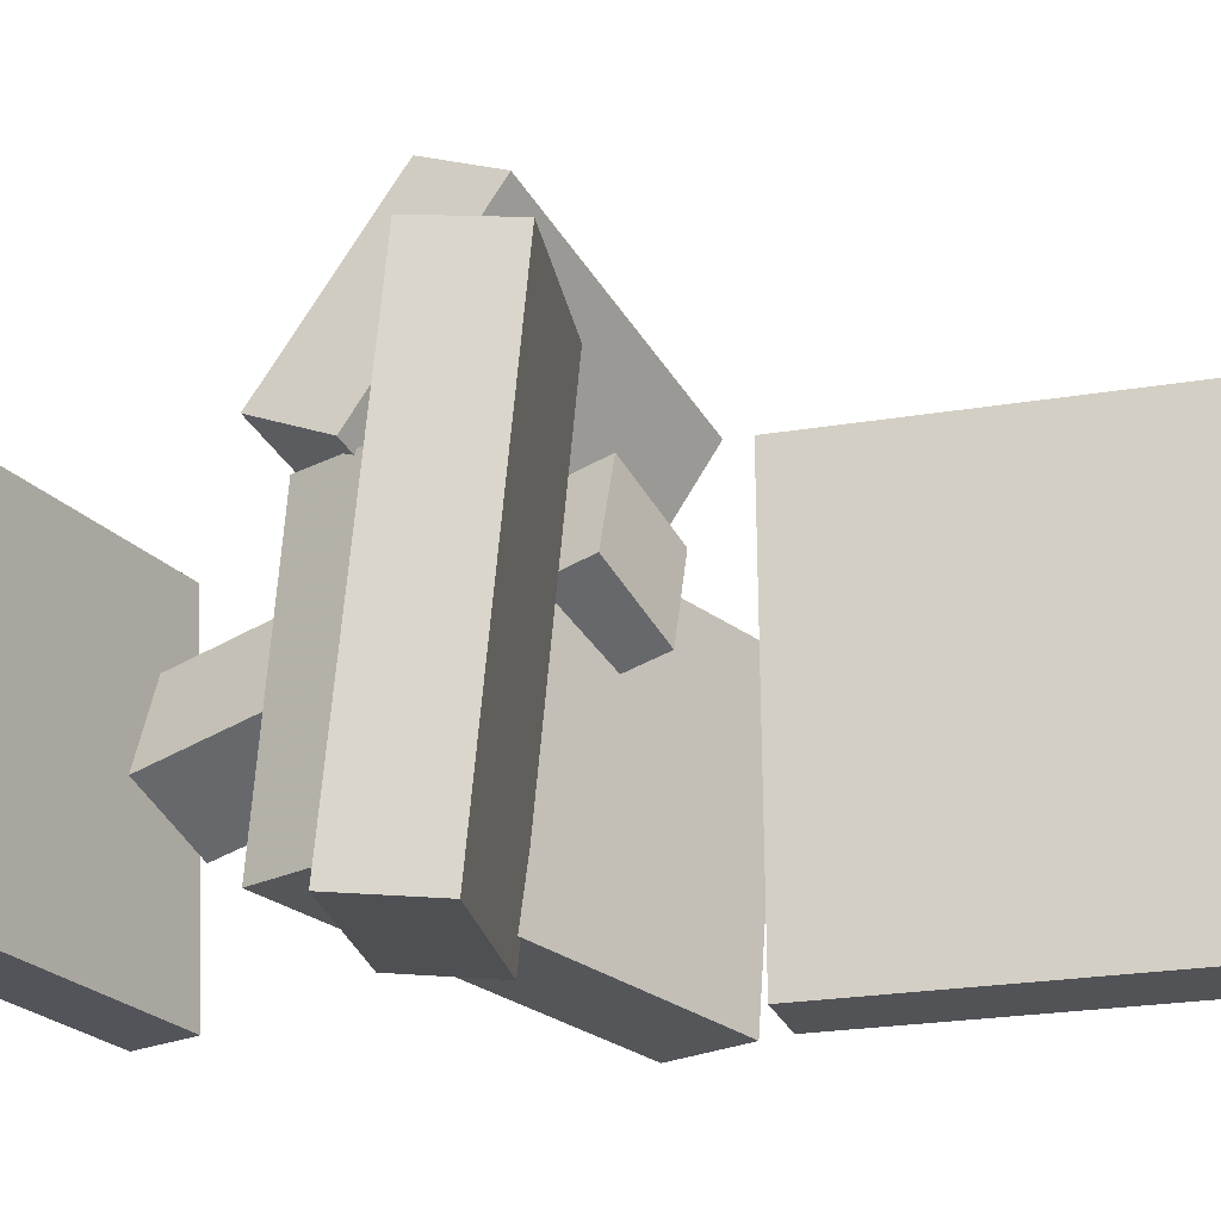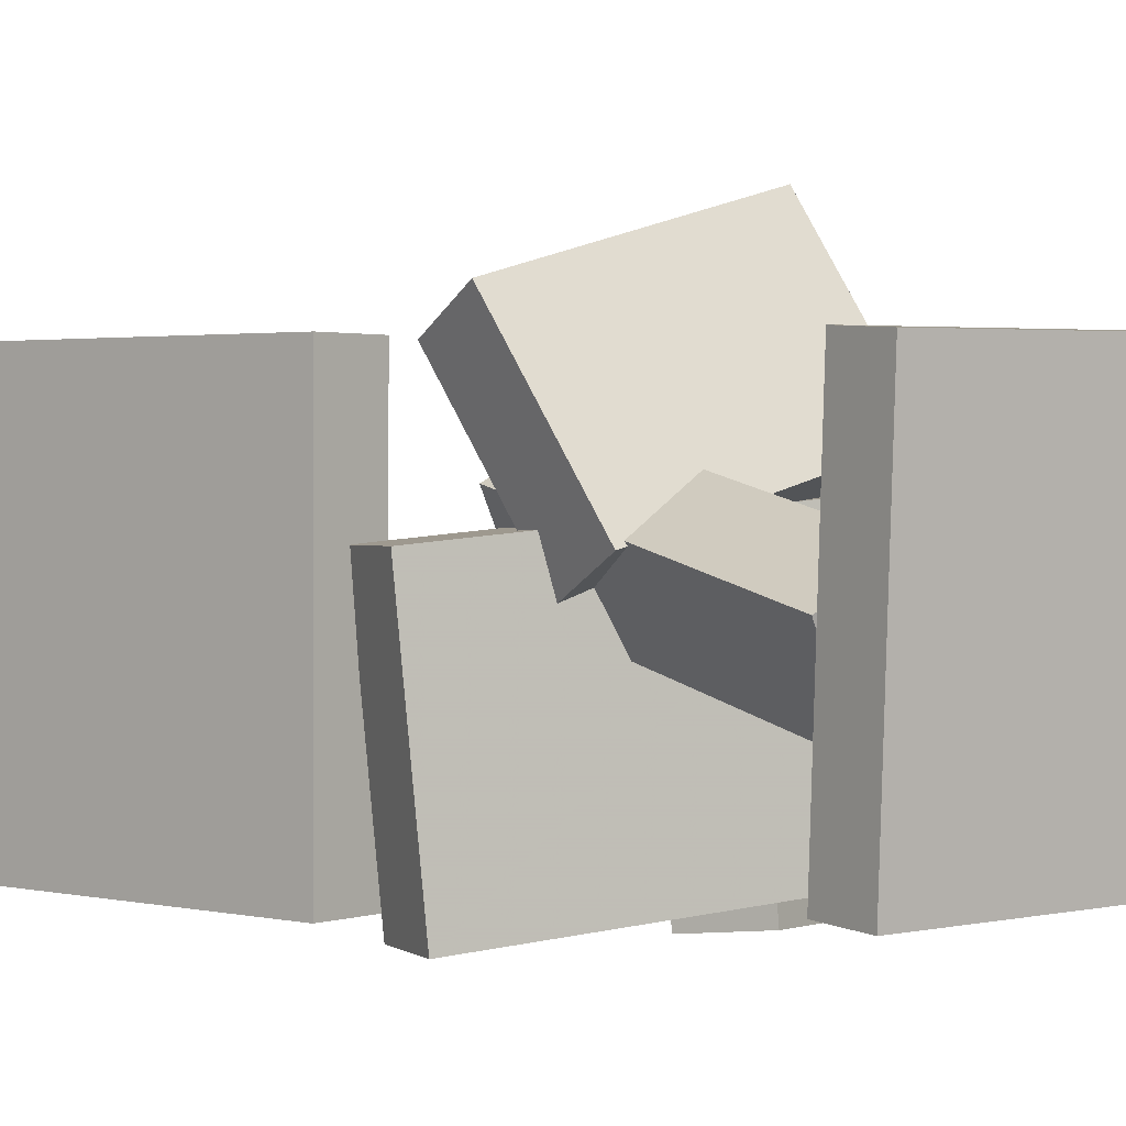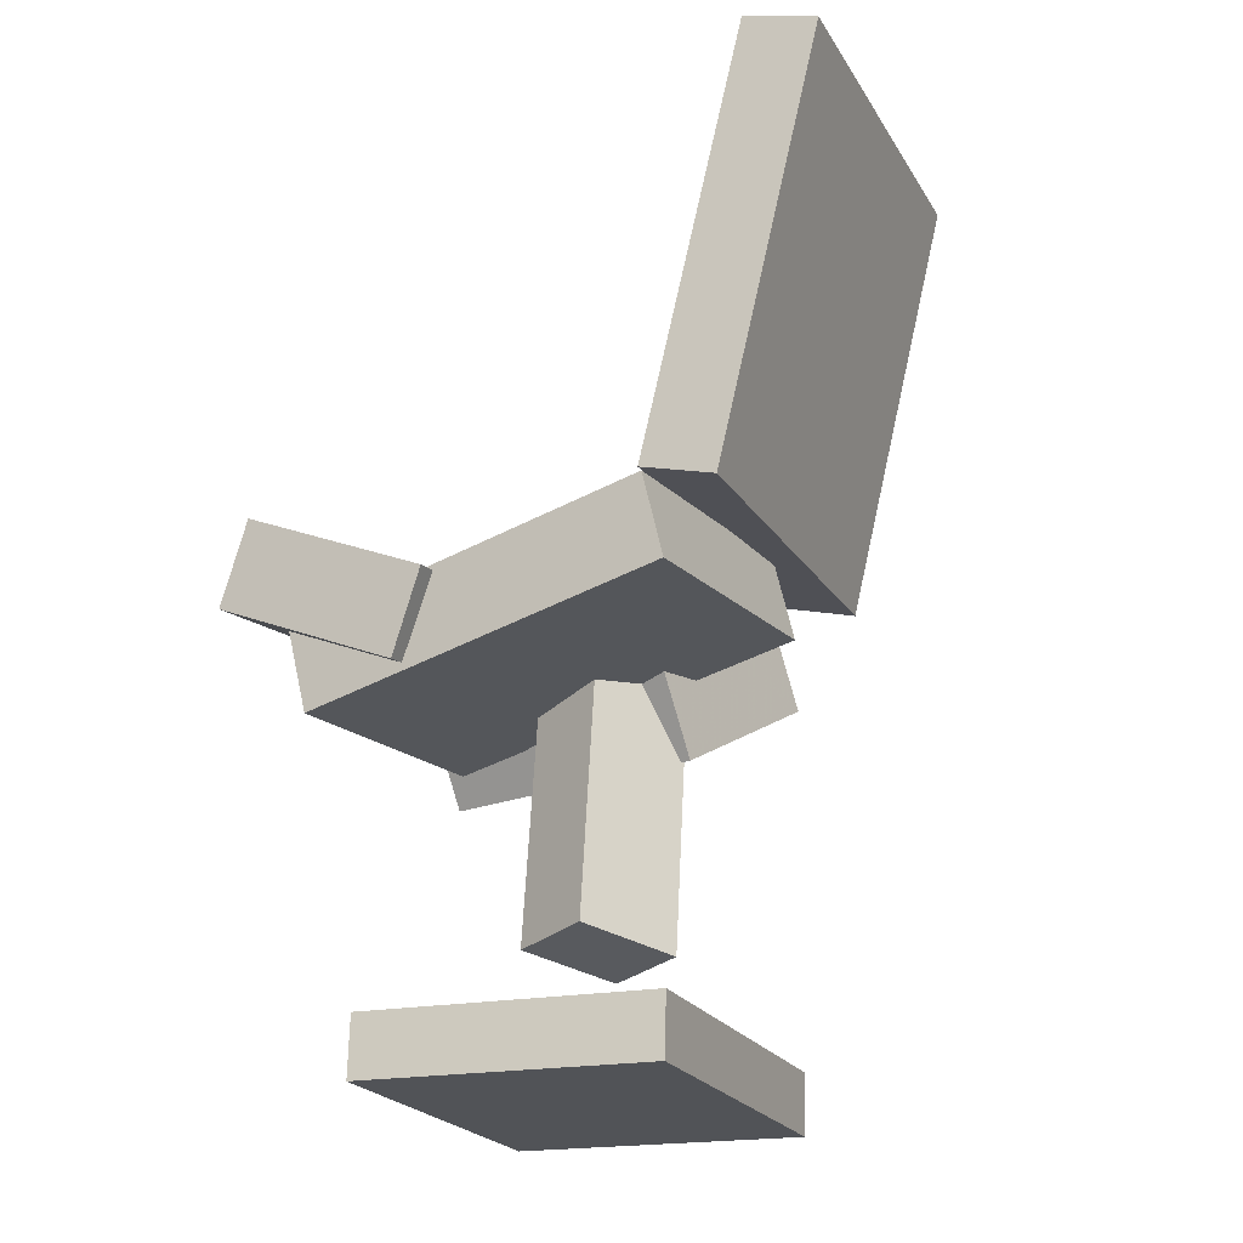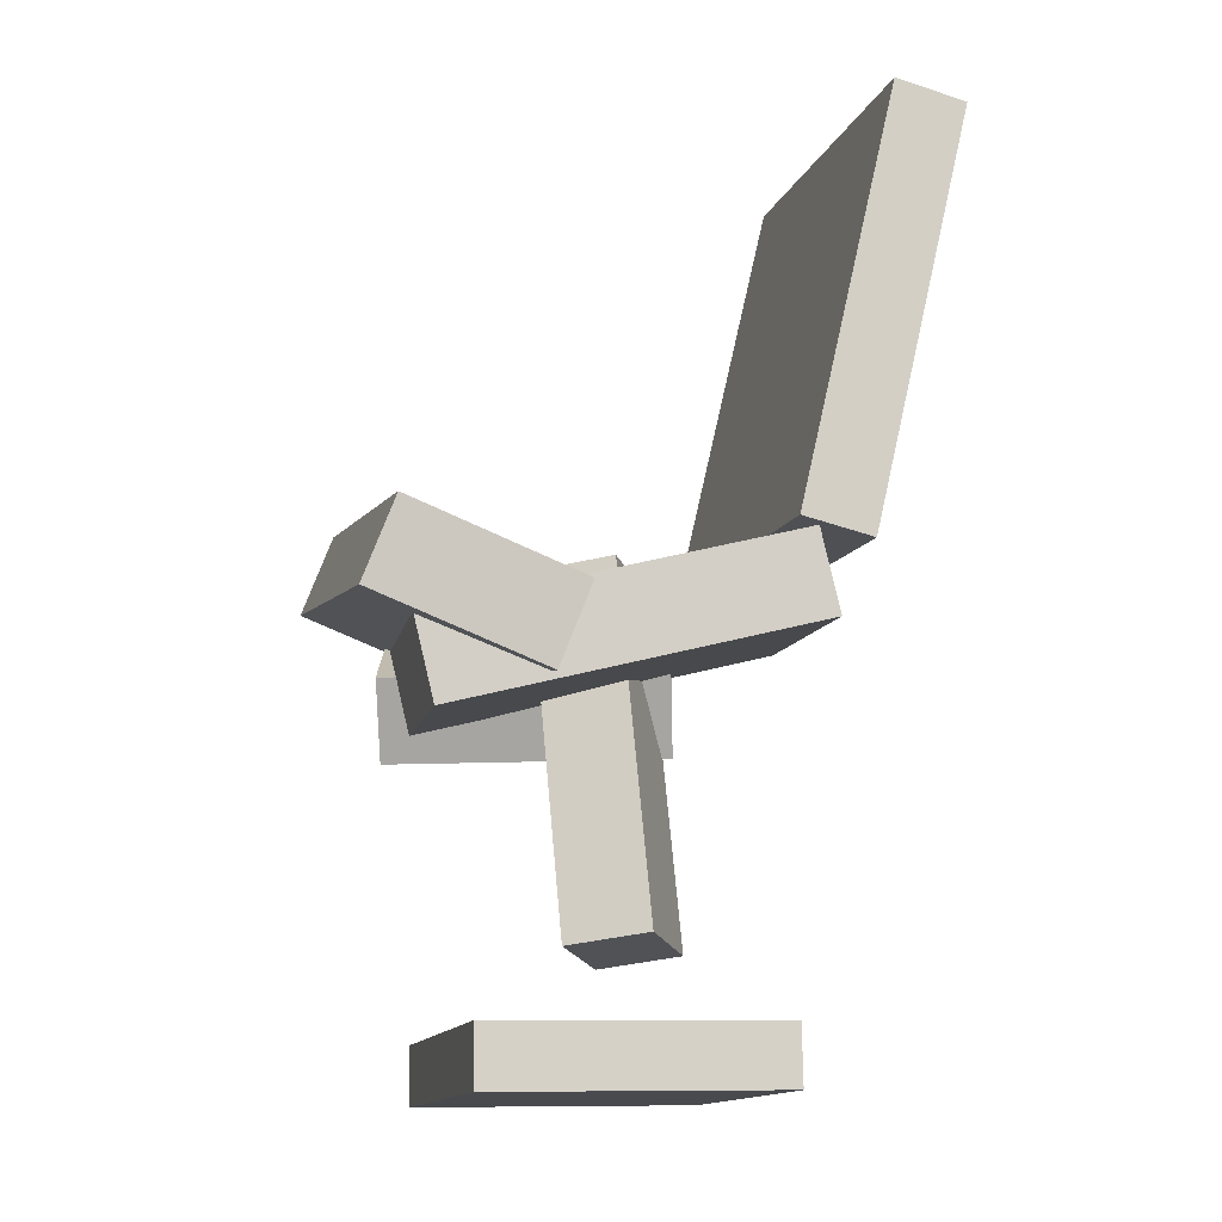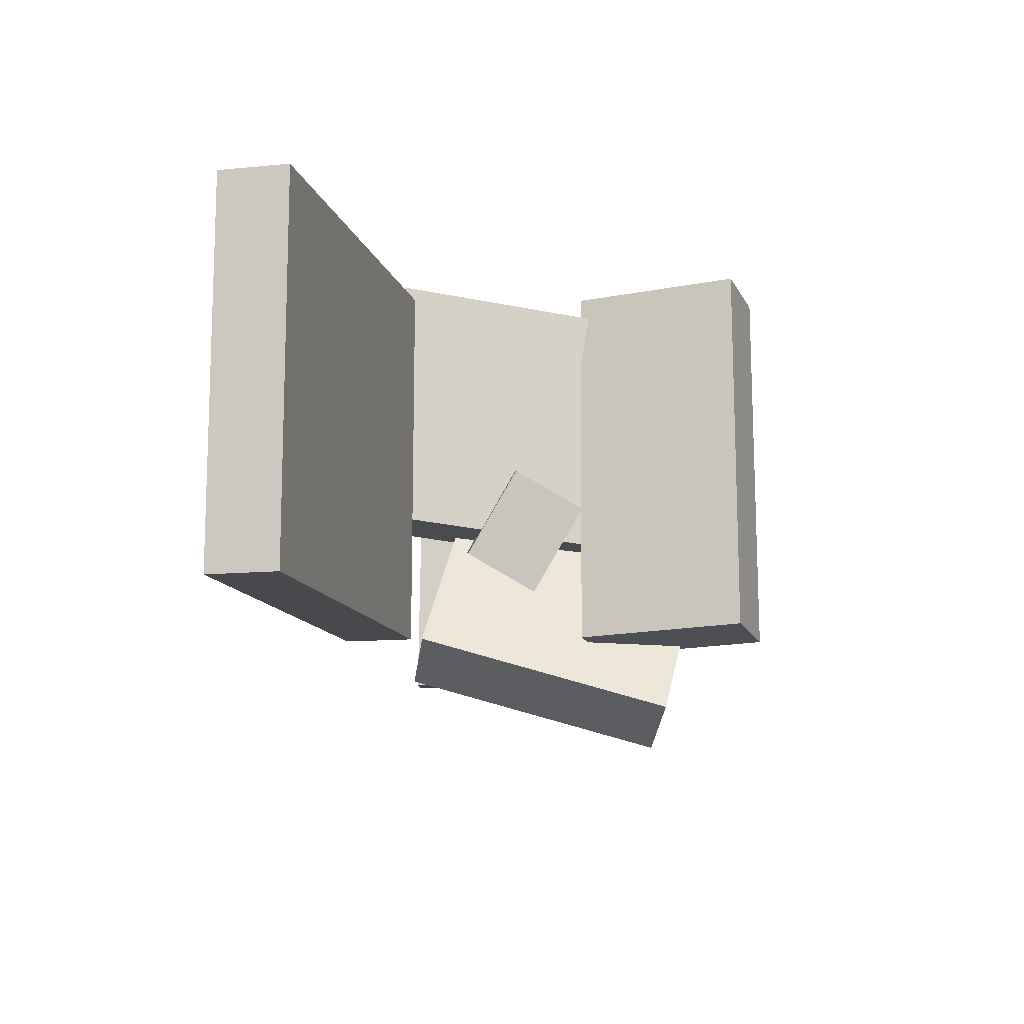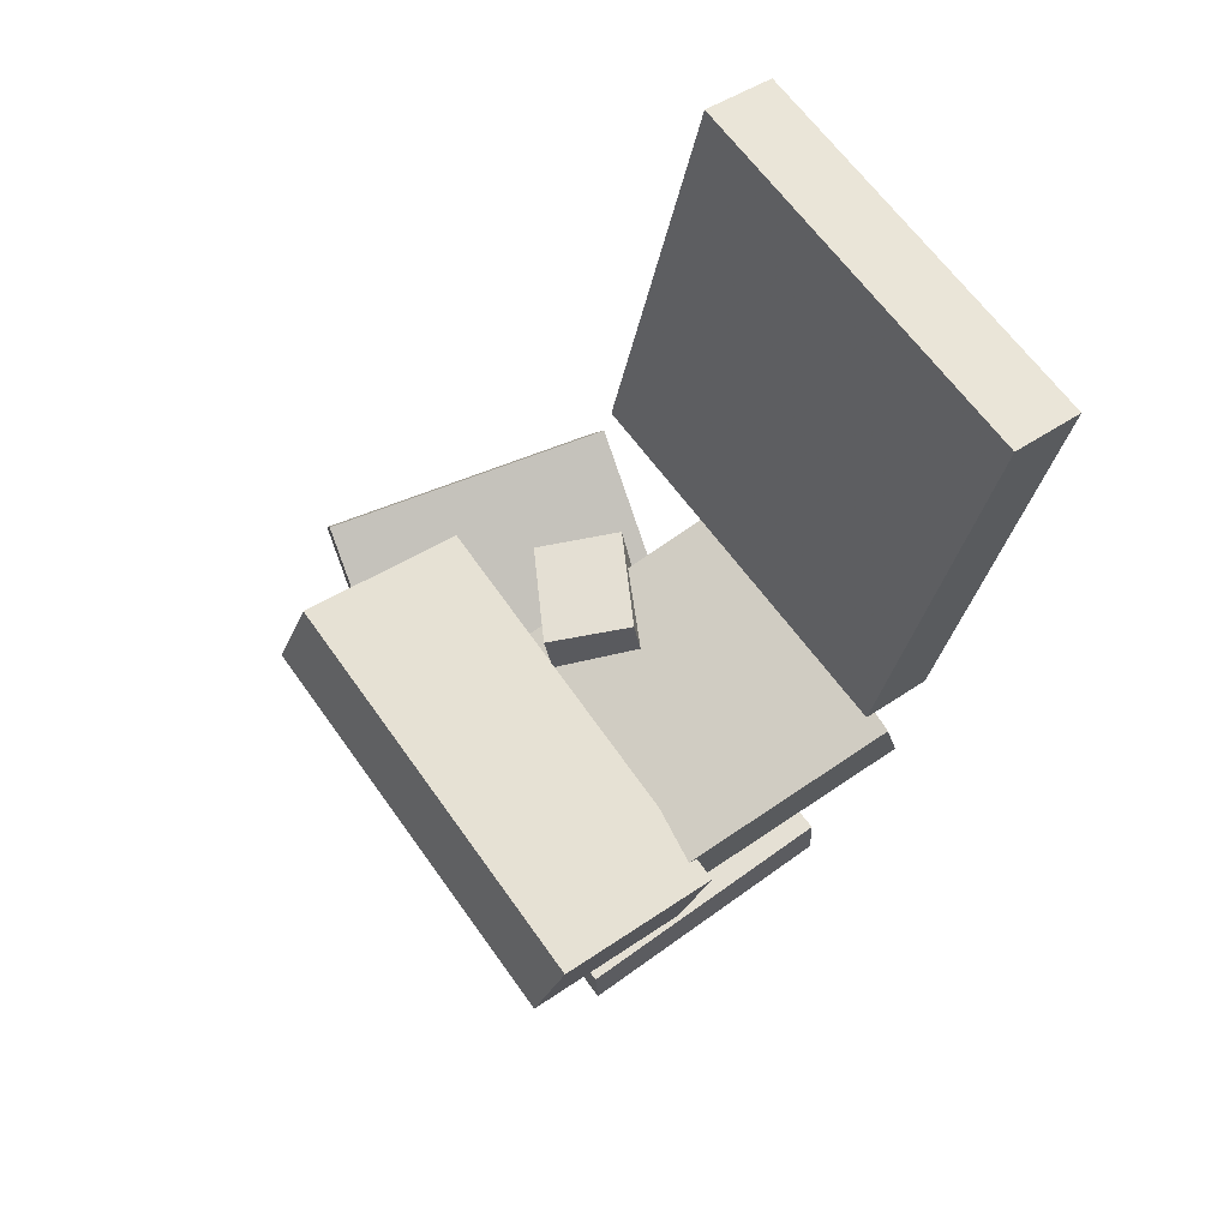
<metadata>
{"format":"obj","ext":"obj","renderer":"f3d","projection":"perspective","resolution":1024,"background":"white","views":[{"elev":-21.4,"azim":119.1,"up":"+Z"},{"elev":1.0,"azim":-37.3,"up":"+Z"},{"elev":-18.5,"azim":-158.0,"up":"+Y"},{"elev":-9.8,"azim":165.4,"up":"+Y"},{"elev":77.4,"azim":-0.1,"up":"+Y"},{"elev":67.3,"azim":143.2,"up":"+Y"}]}
</metadata>
<code>
v -0.1676 -0.001793 -0.1661
v -0.1687 -0.005179 0.1568
v -0.2492 0.3429 -0.1628
v -0.2503 0.3395 0.1601
v -0.1087 0.01214 -0.1658
v -0.1098 0.00875 0.1571
v -0.1903 0.3568 -0.1625
v -0.1914 0.3534 0.1605
f 1.0 7.0 5.0
f 1.0 3.0 7.0
f 1.0 4.0 3.0
f 1.0 2.0 4.0
f 3.0 8.0 7.0
f 3.0 4.0 8.0
f 5.0 7.0 8.0
f 5.0 8.0 6.0
f 1.0 5.0 6.0
f 1.0 6.0 2.0
f 2.0 6.0 8.0
f 2.0 8.0 4.0
v -0.1004 -0.005884 0.1542
v -0.06057 -0.0803 0.007915
v -0.1101 -0.07098 0.1847
v -0.07031 -0.1454 0.03838
v 0.1228 -0.009892 0.217
v 0.1626 -0.08431 0.07064
v 0.113 -0.07499 0.2474
v 0.1528 -0.1494 0.1011
f 9.0 15.0 13.0
f 9.0 11.0 15.0
f 9.0 12.0 11.0
f 9.0 10.0 12.0
f 11.0 16.0 15.0
f 11.0 12.0 16.0
f 13.0 15.0 16.0
f 13.0 16.0 14.0
f 9.0 13.0 14.0
f 9.0 14.0 10.0
f 10.0 14.0 16.0
f 10.0 16.0 12.0
v -0.008342 -0.3108 0.04237
v 0.002758 -0.0161 0.1087
v -0.06938 -0.3008 0.008177
v -0.05828 -0.006106 0.07453
v 0.03638 -0.2955 -0.03299
v 0.04748 -0.0008189 0.03336
v -0.02466 -0.2855 -0.06719
v -0.01356 0.00918 -0.0008291
f 17.0 23.0 21.0
f 17.0 19.0 23.0
f 17.0 20.0 19.0
f 17.0 18.0 20.0
f 19.0 24.0 23.0
f 19.0 20.0 24.0
f 21.0 23.0 24.0
f 21.0 24.0 22.0
f 17.0 21.0 22.0
f 17.0 22.0 18.0
f 18.0 22.0 24.0
f 18.0 24.0 20.0
v 0.07458 -0.1105 -0.1773
v 0.07131 -0.07668 0.1591
v 0.04965 -0.04539 -0.1841
v 0.04638 -0.01159 0.1523
v 0.2151 -0.05708 -0.1813
v 0.2119 -0.02328 0.1551
v 0.1902 0.008013 -0.1881
v 0.1869 0.04182 0.1483
f 25.0 31.0 29.0
f 25.0 27.0 31.0
f 25.0 28.0 27.0
f 25.0 26.0 28.0
f 27.0 32.0 31.0
f 27.0 28.0 32.0
f 29.0 31.0 32.0
f 29.0 32.0 30.0
f 25.0 29.0 30.0
f 25.0 30.0 26.0
f 26.0 30.0 32.0
f 26.0 32.0 28.0
v 0.1355 -0.1296 0.06974
v -0.155 -0.05904 0.04047
v 0.1566 -0.1349 -0.1525
v -0.1339 -0.06431 -0.1818
v 0.1516 -0.06341 0.0697
v -0.1389 0.007189 0.04043
v 0.1727 -0.06869 -0.1525
v -0.1178 0.001913 -0.1818
f 33.0 39.0 37.0
f 33.0 35.0 39.0
f 33.0 36.0 35.0
f 33.0 34.0 36.0
f 35.0 40.0 39.0
f 35.0 36.0 40.0
f 37.0 39.0 40.0
f 37.0 40.0 38.0
f 33.0 37.0 38.0
f 33.0 38.0 34.0
f 34.0 38.0 40.0
f 34.0 40.0 36.0
v -0.1156 -0.3989 -0.137
v -0.1205 -0.4172 0.1438
v -0.1156 -0.3503 -0.1339
v -0.1206 -0.3686 0.147
v 0.1224 -0.3991 -0.1329
v 0.1175 -0.4174 0.148
v 0.1224 -0.3505 -0.1297
v 0.1174 -0.3687 0.1511
f 41.0 47.0 45.0
f 41.0 43.0 47.0
f 41.0 44.0 43.0
f 41.0 42.0 44.0
f 43.0 48.0 47.0
f 43.0 44.0 48.0
f 45.0 47.0 48.0
f 45.0 48.0 46.0
f 41.0 45.0 46.0
f 41.0 46.0 42.0
f 42.0 46.0 48.0
f 42.0 48.0 44.0

</code>
